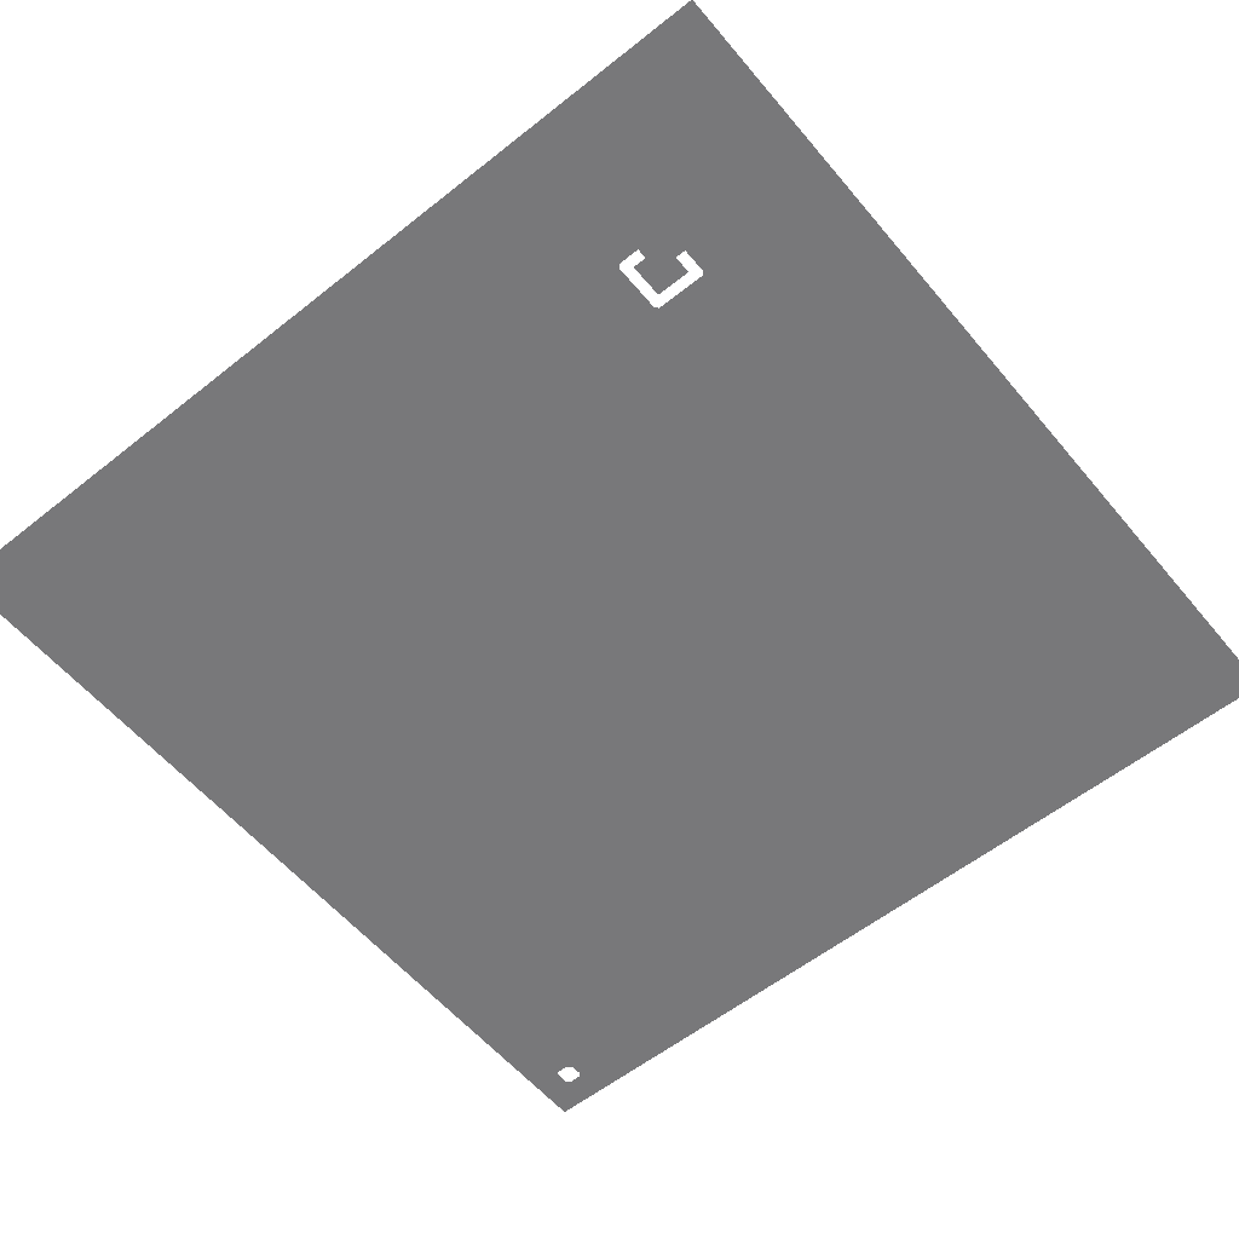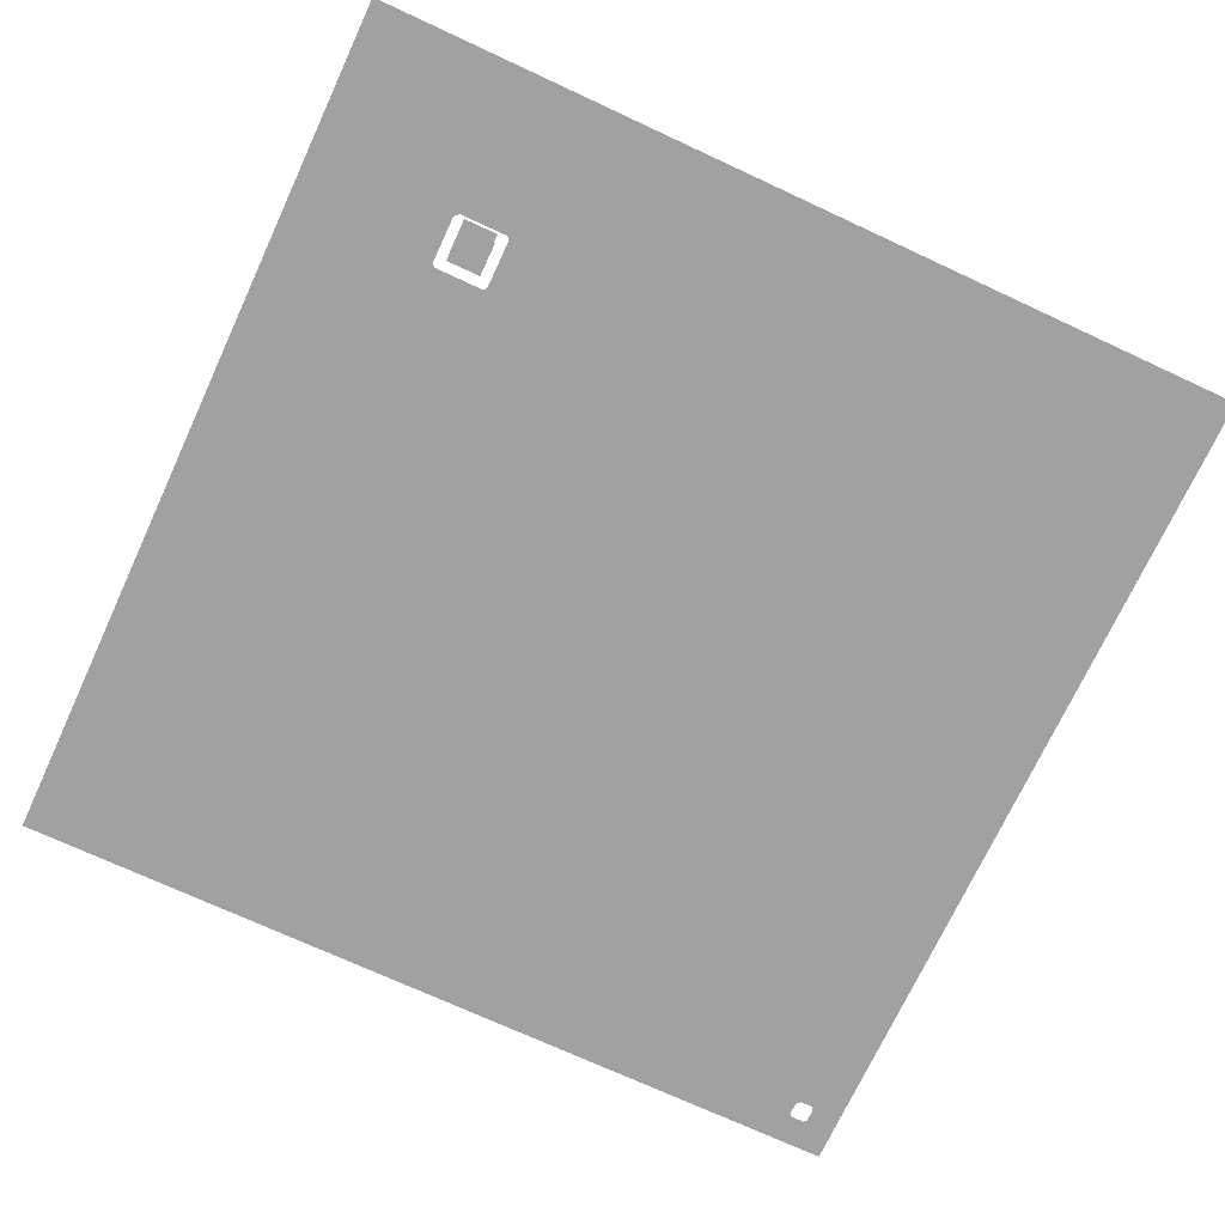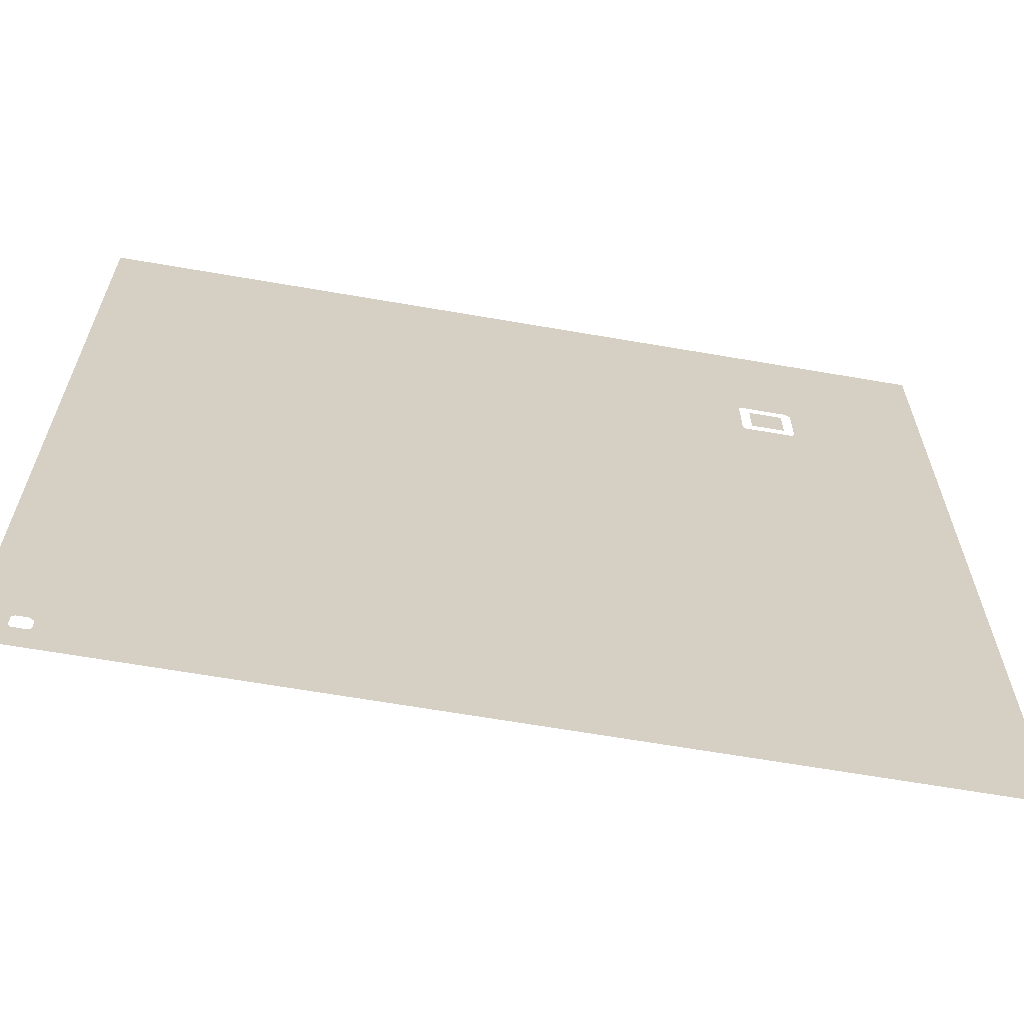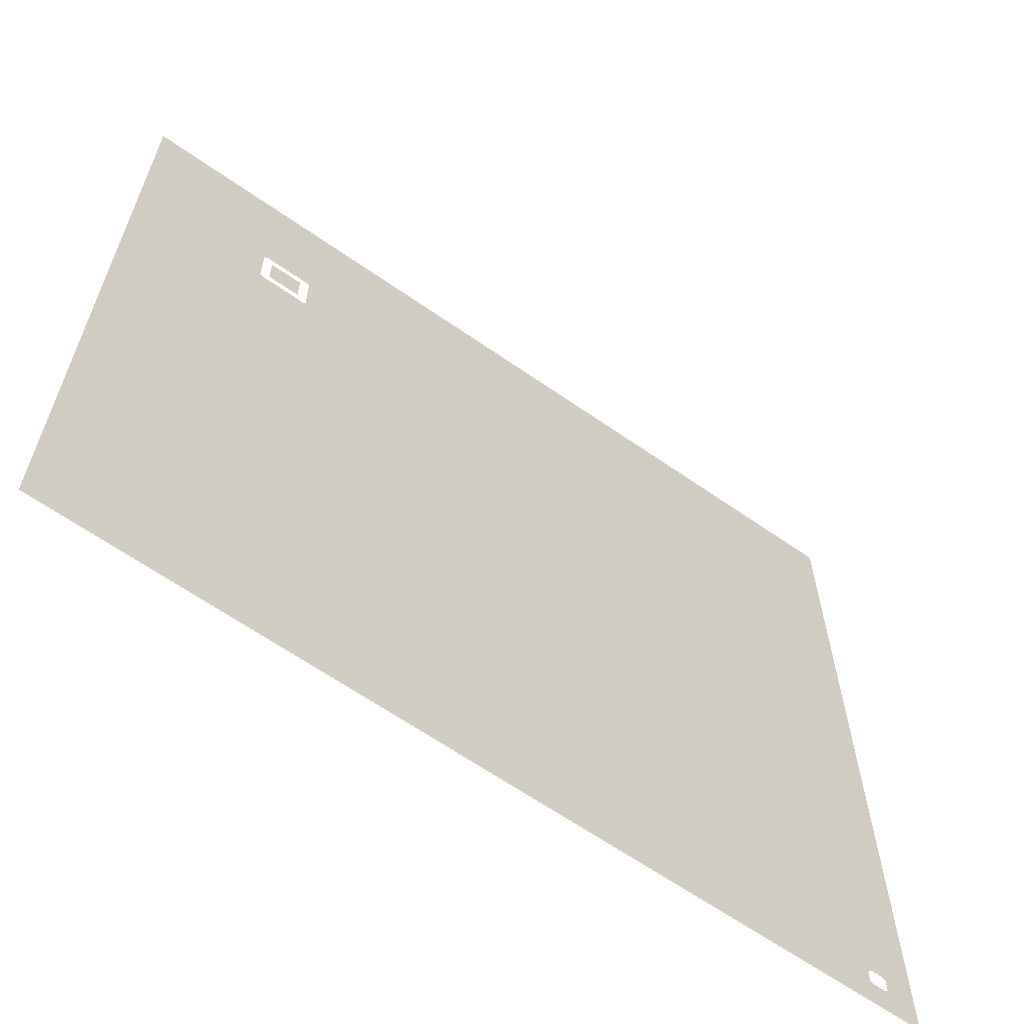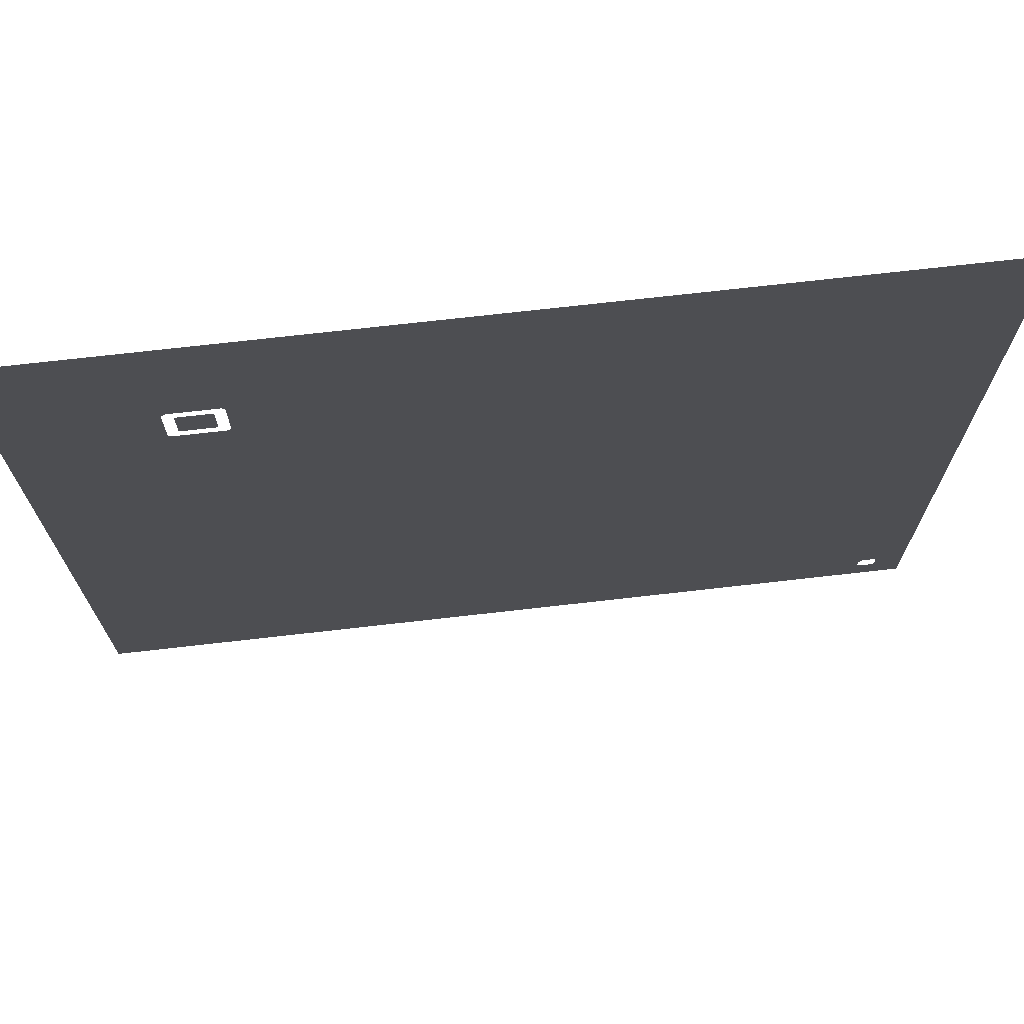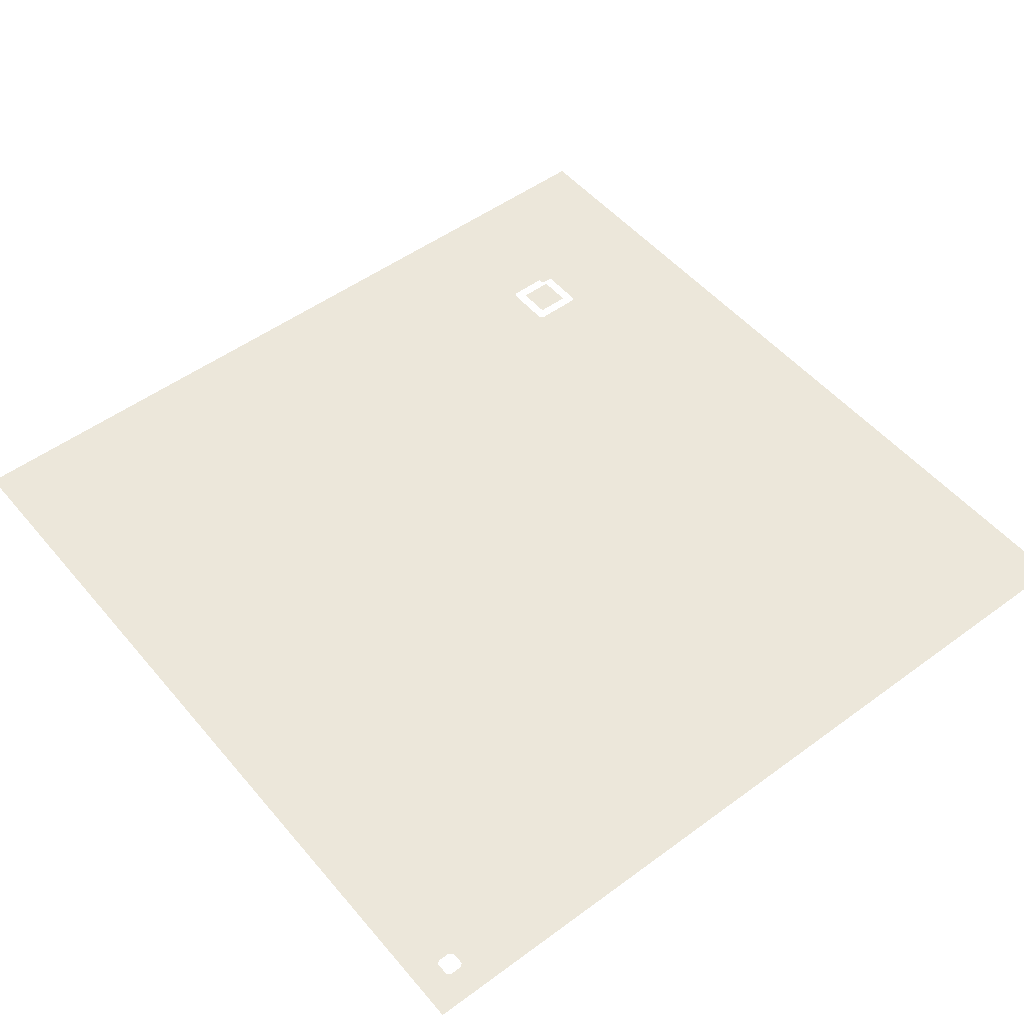
<metadata>
{"format":"obj","ext":"obj","renderer":"f3d","projection":"perspective","resolution":1024,"background":"white","views":[{"elev":-57.5,"azim":39.5,"up":"+Y"},{"elev":-72.2,"azim":65.1,"up":"+Y"},{"elev":-64.6,"azim":-9.9,"up":"+Z"},{"elev":-64.0,"azim":144.8,"up":"+Z"},{"elev":72.2,"azim":173.5,"up":"+Z"},{"elev":50.9,"azim":-128.7,"up":"+Y"}]}
</metadata>
<code>
v 0.6667 -0.03667 0.6667
v 0.6667 -0.03667 4
v 4.333 -0.03667 4
v 0.6667 -0.03667 0.6667
v 4.333 -0.03667 4
v 5.833 -0.03667 4
v 42.67 -0.03667 0.6667
v 0.6667 -0.03667 0.6667
v 5.833 -0.03667 4
v 0.6667 -0.03667 6.167
v 4.333 -0.03667 6.167
v 4 -0.03667 5.833
v 4 -0.03667 4.333
v 4.333 -0.03667 4
v 0.6667 -0.03667 4
v 0.6667 -0.03667 6.167
v 4 -0.03667 5.833
v 4 -0.03667 4.333
v 0.6667 -0.03667 4
v 5.667 -0.03667 6.167
v 4.333 -0.03667 6.167
v 0.6667 -0.03667 42.67
v 4.333 -0.03667 6.167
v 0.6667 -0.03667 6.167
v 0.6667 -0.03667 42.67
v 42.67 -0.03667 0.6667
v 5.833 -0.03667 4
v 6.167 -0.03667 4.333
v 42.67 -0.03667 0.6667
v 6.167 -0.03667 4.333
v 6.167 -0.03667 5.667
v 42.67 -0.03667 0.6667
v 6.167 -0.03667 5.667
v 5.667 -0.03667 6.167
v 0.6667 -0.03667 42.67
v 42.67 -0.03667 42.67
v 42.67 -0.03667 42.67
v 85.33 -0.03667 42.67
v 85.33 -0.03667 0.6667
v 42.67 -0.03667 0.6667
v 85.33 -0.03667 42.67
v 99.33 -0.03667 42.67
v 99.33 -0.03667 0.6667
v 85.33 -0.03667 0.6667
v 0.6667 -0.03667 85.33
v 42.67 -0.03667 85.33
v 42.67 -0.03667 42.67
v 0.6667 -0.03667 42.67
v 85.33 -0.03667 42.67
v 82.83 -0.03667 77
v 83.17 -0.03667 77.33
v 77.33 -0.03667 77
v 82.83 -0.03667 77
v 85.33 -0.03667 42.67
v 42.67 -0.03667 85.33
v 77 -0.03667 77.33
v 77.33 -0.03667 77
v 85.33 -0.03667 42.67
v 42.67 -0.03667 42.67
v 78.17 -0.03667 78.17
v 78.17 -0.03667 82
v 82 -0.03667 82
v 82 -0.03667 78.17
v 85.33 -0.03667 85.33
v 82.67 -0.03667 83.17
v 77.33 -0.03667 83.17
v 42.67 -0.03667 85.33
v 77 -0.03667 82.83
v 77 -0.03667 77.33
v 78.17 5.463 78.17
v 78.17 5.463 82
v 82 5.463 82
v 82 5.463 78.17
v 42.67 -0.03667 85.33
v 77.33 -0.03667 83.17
v 77 -0.03667 82.83
v 42.67 -0.03667 85.33
v 85.33 -0.03667 85.33
v 77.33 -0.03667 83.17
v 83.17 -0.03667 82.67
v 82.67 -0.03667 83.17
v 85.33 -0.03667 85.33
v 83.17 -0.03667 77.33
v 83.17 -0.03667 82.67
v 85.33 -0.03667 85.33
v 85.33 -0.03667 42.67
v 85.33 -0.03667 85.33
v 99.33 -0.03667 85.33
v 99.33 -0.03667 42.67
v 85.33 -0.03667 42.67
v 42.67 -0.03667 99.33
v 42.67 -0.03667 85.33
v 0.6667 -0.03667 85.33
v 0.6667 -0.03667 99.33
v 42.67 -0.03667 99.33
v 85.33 -0.03667 99.33
v 85.33 -0.03667 85.33
v 42.67 -0.03667 85.33
v 85.33 -0.03667 99.33
v 99.33 -0.03667 99.33
v 99.33 -0.03667 85.33
v 85.33 -0.03667 85.33
f 1 2 3
f 4 5 6
f 7 8 9
f 10 11 12
f 13 14 15
f 16 17 18
f 16 18 19
f 20 21 22
f 23 24 25
f 26 27 28
f 29 30 31
f 32 33 34
f 32 34 35
f 32 35 36
f 37 38 39
f 37 39 40
f 41 42 43
f 41 43 44
f 45 46 47
f 45 47 48
f 49 50 51
f 52 53 54
f 55 56 57
f 55 57 58
f 55 58 59
f 60 61 62
f 60 62 63
f 64 65 66
f 67 68 69
f 70 71 72
f 70 72 73
f 74 75 76
f 77 78 79
f 80 81 82
f 83 84 85
f 83 85 86
f 87 88 89
f 87 89 90
f 91 92 93
f 91 93 94
f 95 96 97
f 95 97 98
f 99 100 101
f 99 101 102

</code>
